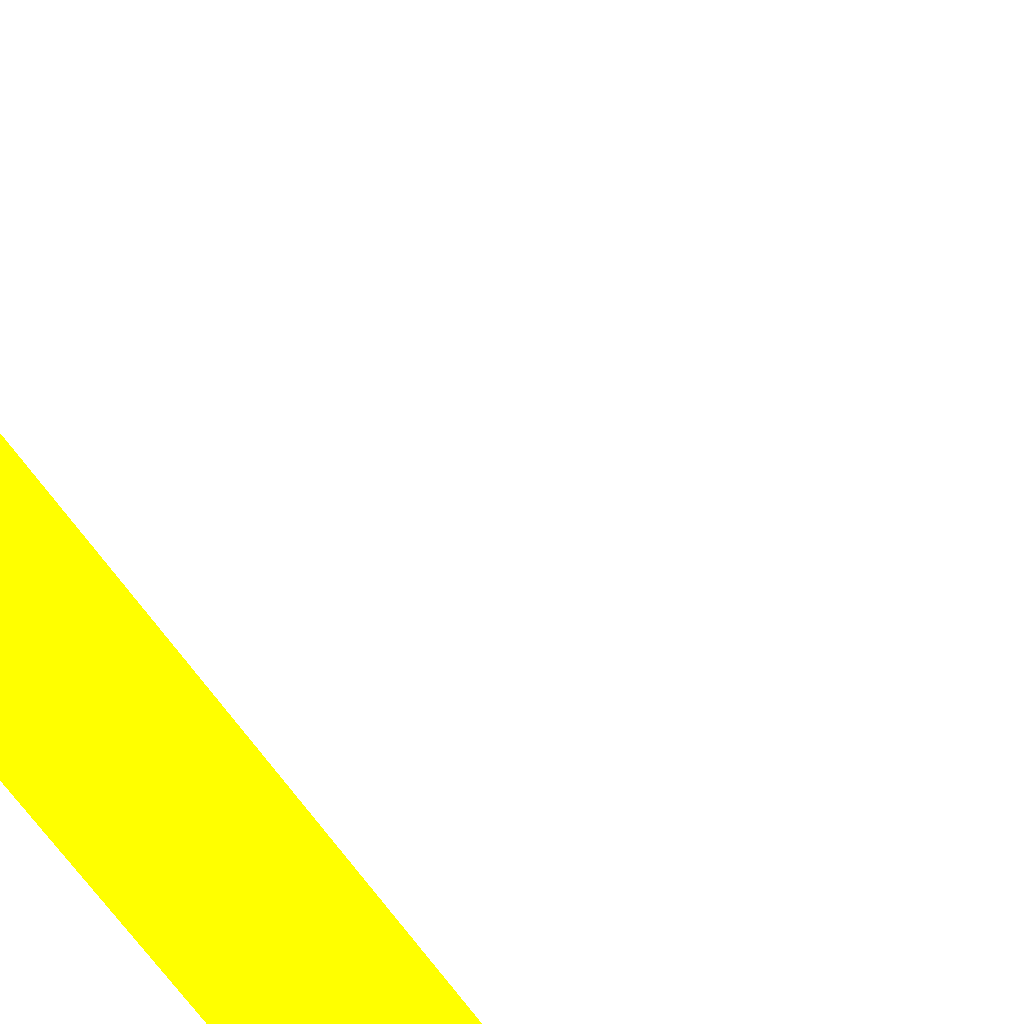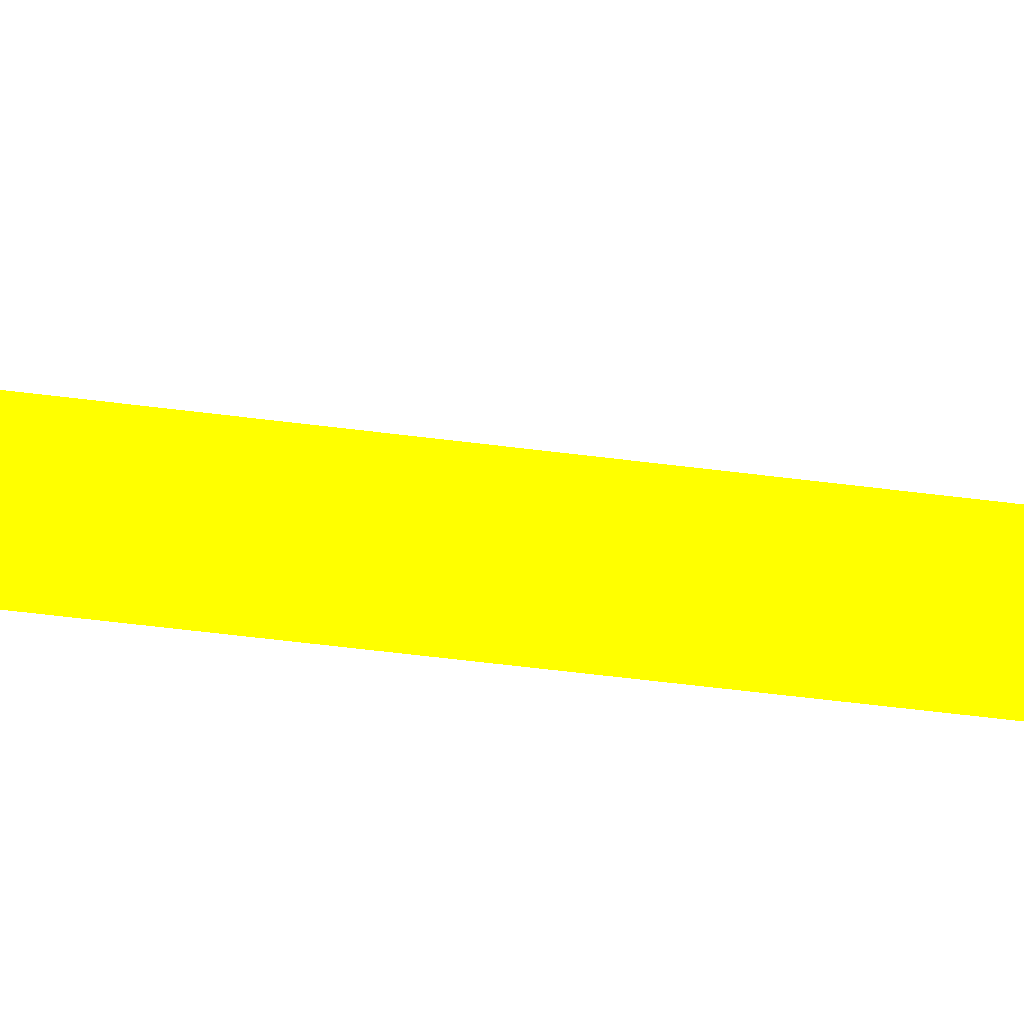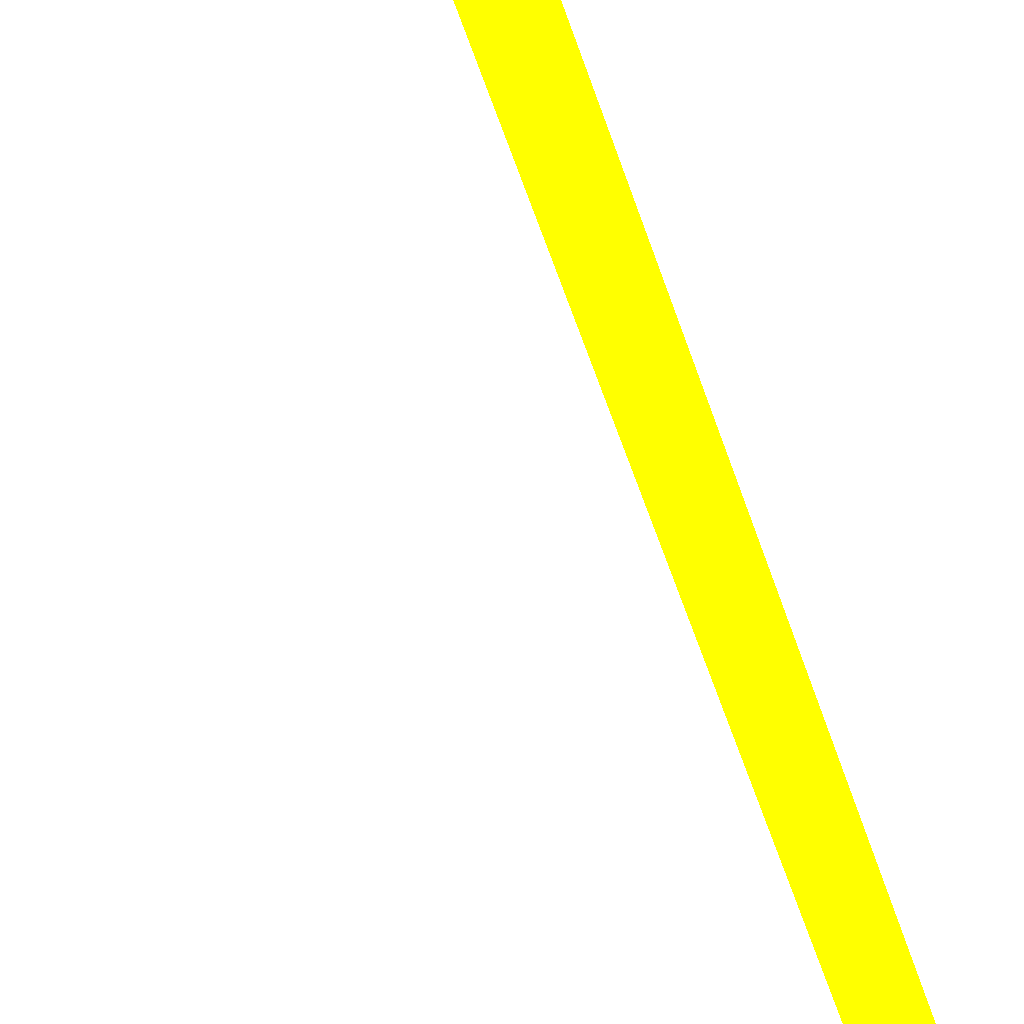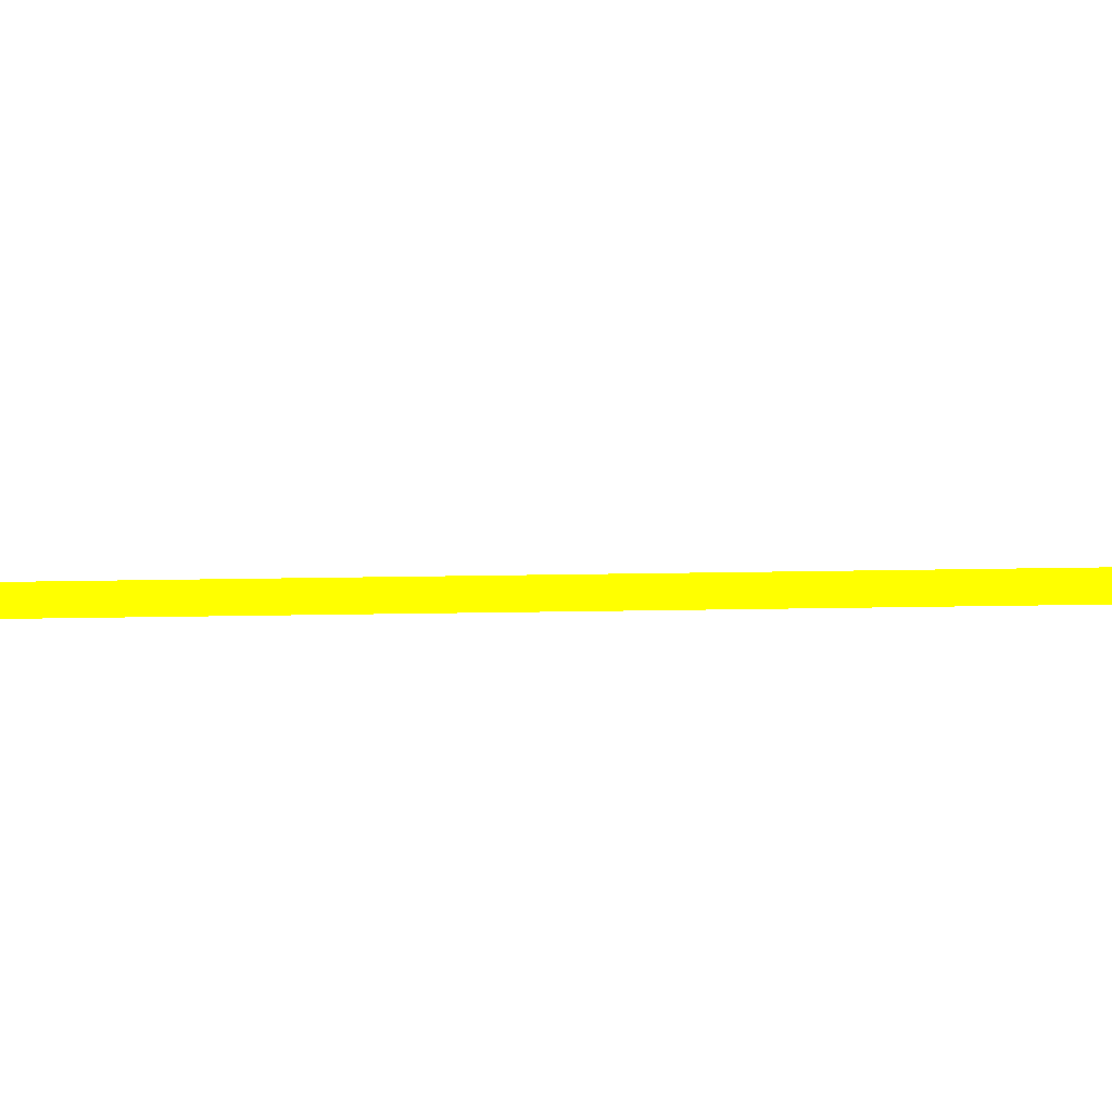
<metadata>
{"format":"obj","ext":"obj","renderer":"f3d","projection":"perspective","resolution":1024,"background":"white","views":[{"elev":-69.6,"azim":-143.3,"up":"+Z"},{"elev":-55.6,"azim":-97.9,"up":"+Z"},{"elev":-47.8,"azim":14.2,"up":"+Z"},{"elev":-7.8,"azim":-75.9,"up":"+Z"}]}
</metadata>
<code>
o geometry_0
v 6.125e+05 5.855e+06 656.1 1 1 0
v 6.125e+05 5.855e+06 656.2 1 1 0
v 6.125e+05 5.855e+06 656.5 1 1 0
v 6.125e+05 5.855e+06 656.5 1 1 0
f 2 4 3
f 1 4 2
f 1 2 3
f 1 3 4

</code>
